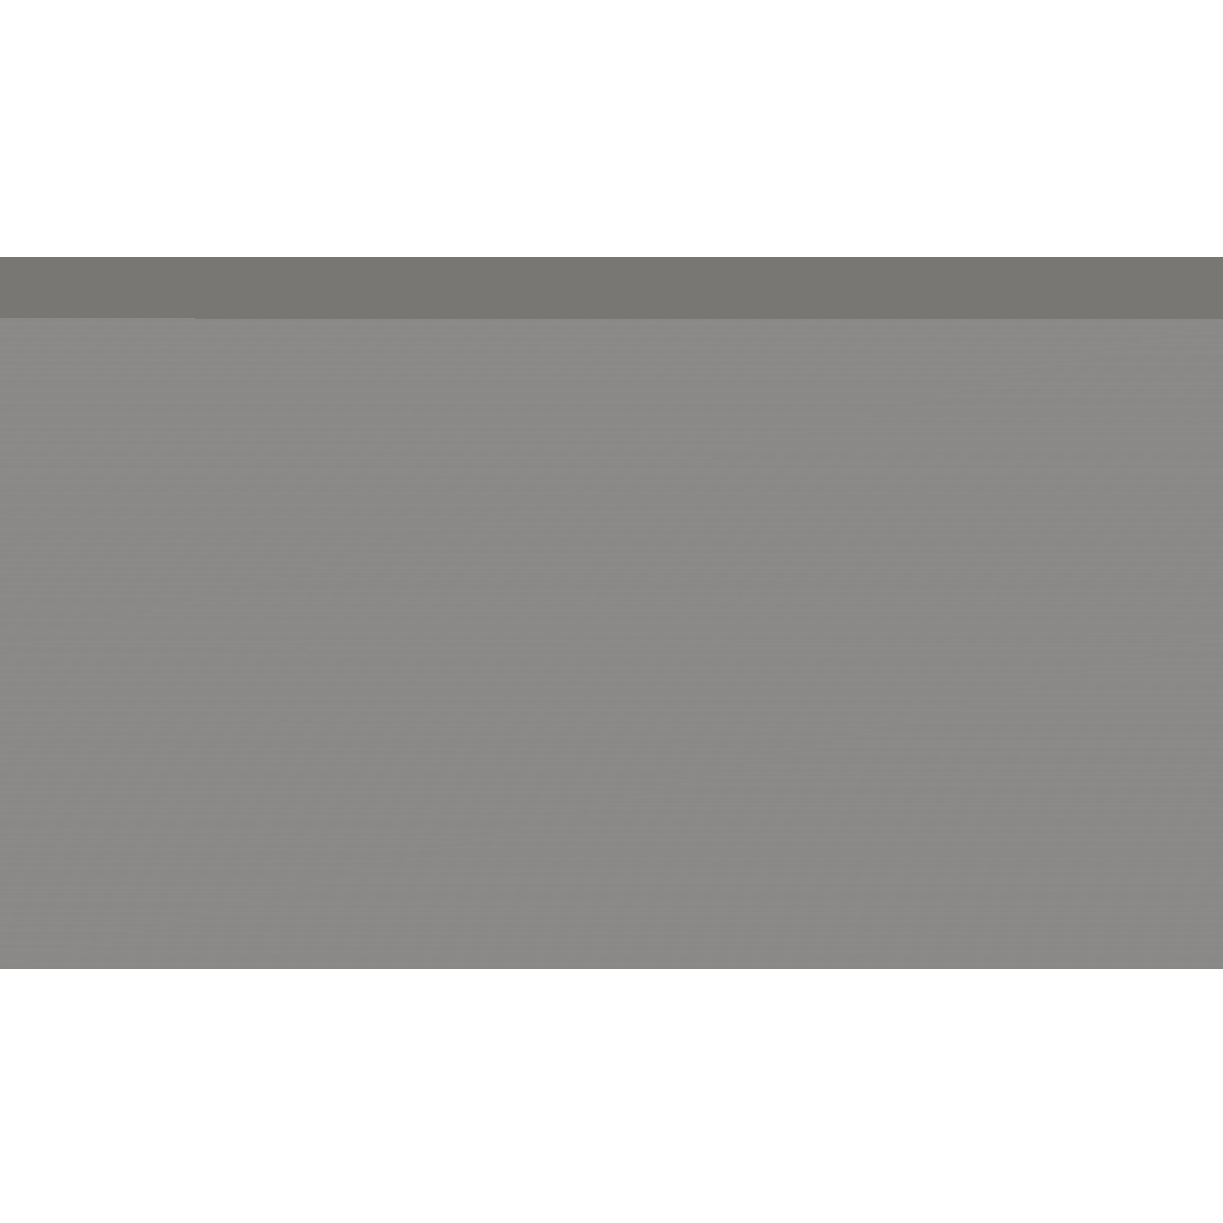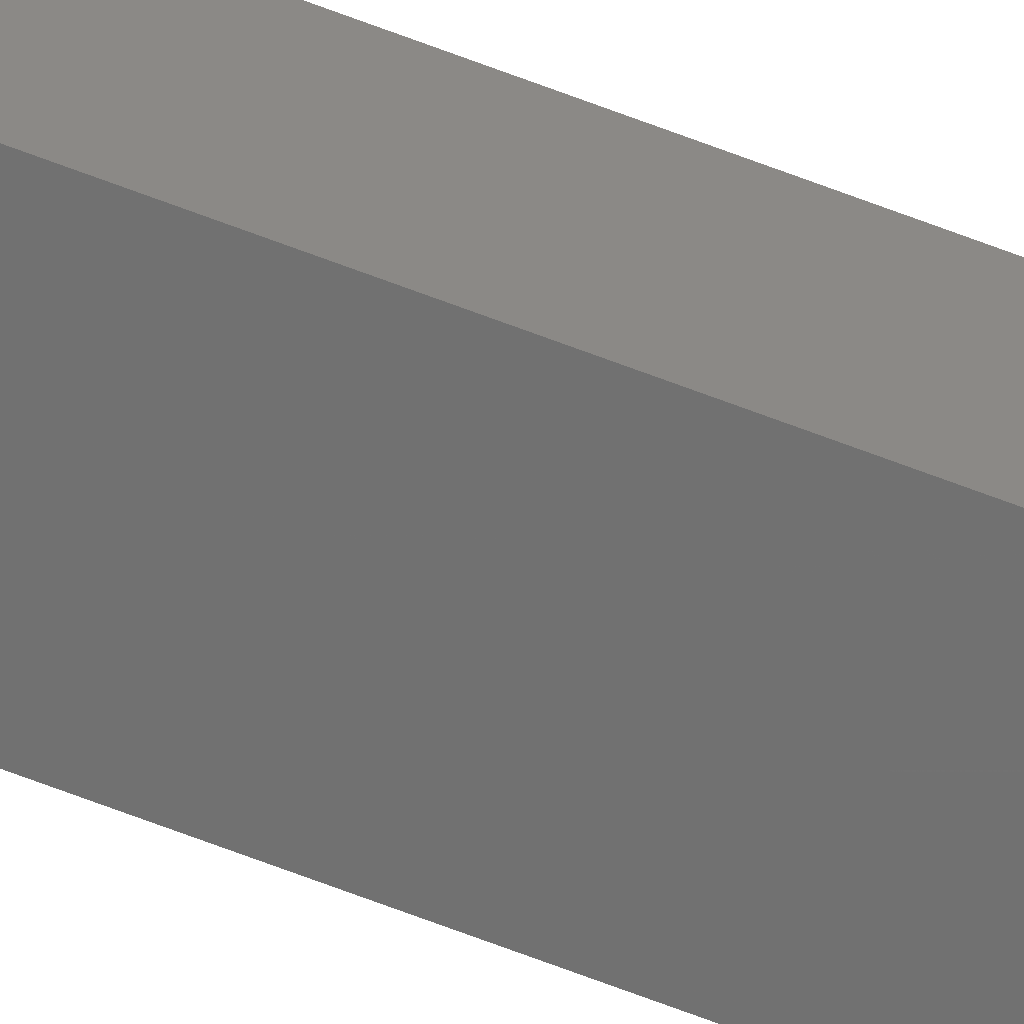
<metadata>
{"format":"stl","ext":"stl","renderer":"f3d","projection":"perspective","resolution":1024,"background":"white","views":[{"elev":-1.2,"azim":-90.4,"up":"+Y"},{"elev":-68.7,"azim":-110.9,"up":"+Y"}]}
</metadata>
<code>
# stl→obj: 16 verts, 28 faces
v 9.847 -3.824 230.6
v 9.847 -3.824 227
v 9.867 -3.822 227
v 9.867 -3.822 230.6
v 9.887 -3.82 227
v 9.887 -3.82 230.6
v 9.907 -3.818 230.6
v 9.907 -3.818 227
v 9.902 -3.768 227
v 9.902 -3.768 230.6
v 9.842 -3.774 227
v 9.862 -3.772 230.6
v 9.862 -3.772 227
v 9.882 -3.77 227
v 9.842 -3.774 230.6
v 9.882 -3.77 230.6
f 1 2 3
f 4 3 5
f 4 1 3
f 6 4 5
f 7 5 8
f 7 6 5
f 7 8 9
f 10 7 9
f 11 12 13
f 13 12 14
f 15 12 11
f 12 16 14
f 14 10 9
f 16 10 14
f 15 11 2
f 1 15 2
f 16 7 10
f 12 6 16
f 16 6 7
f 15 4 12
f 12 4 6
f 15 1 4
f 8 14 9
f 5 13 14
f 5 14 8
f 3 13 5
f 2 11 13
f 2 13 3

</code>
